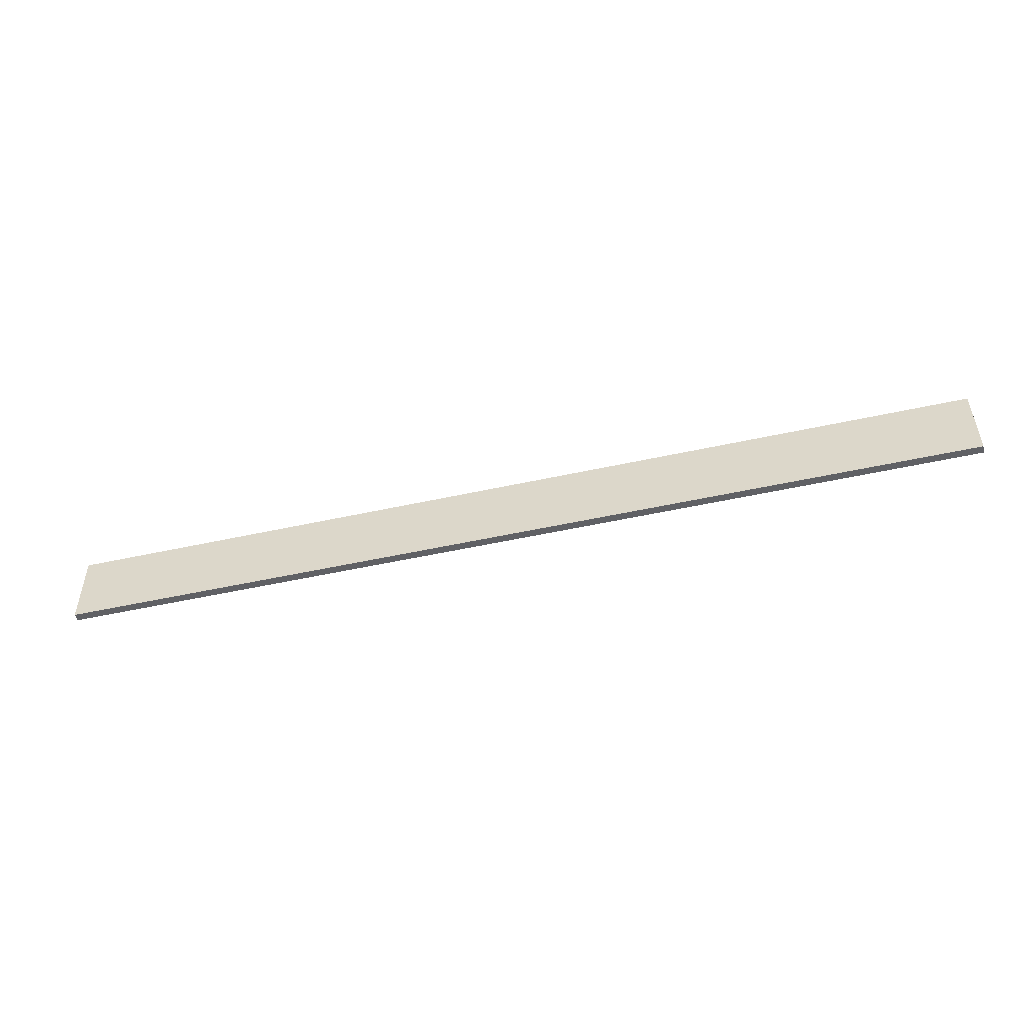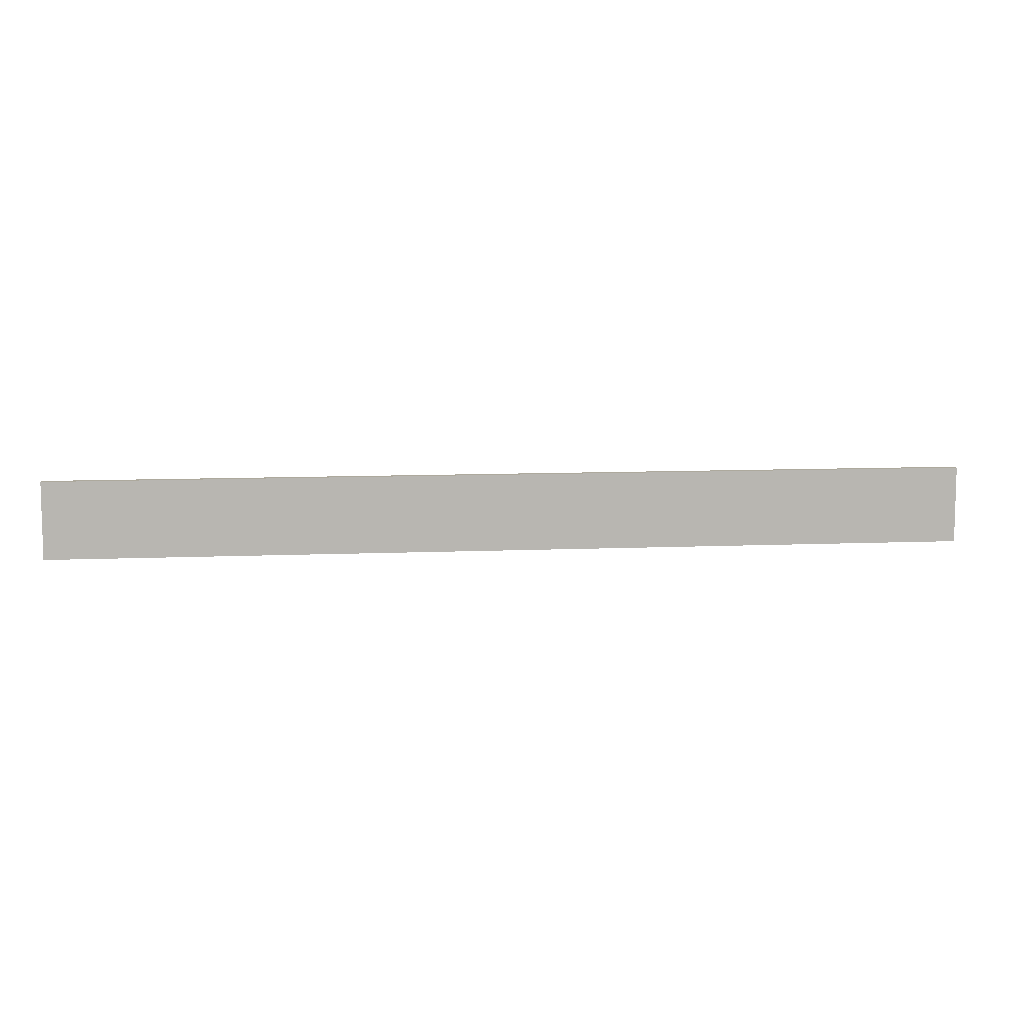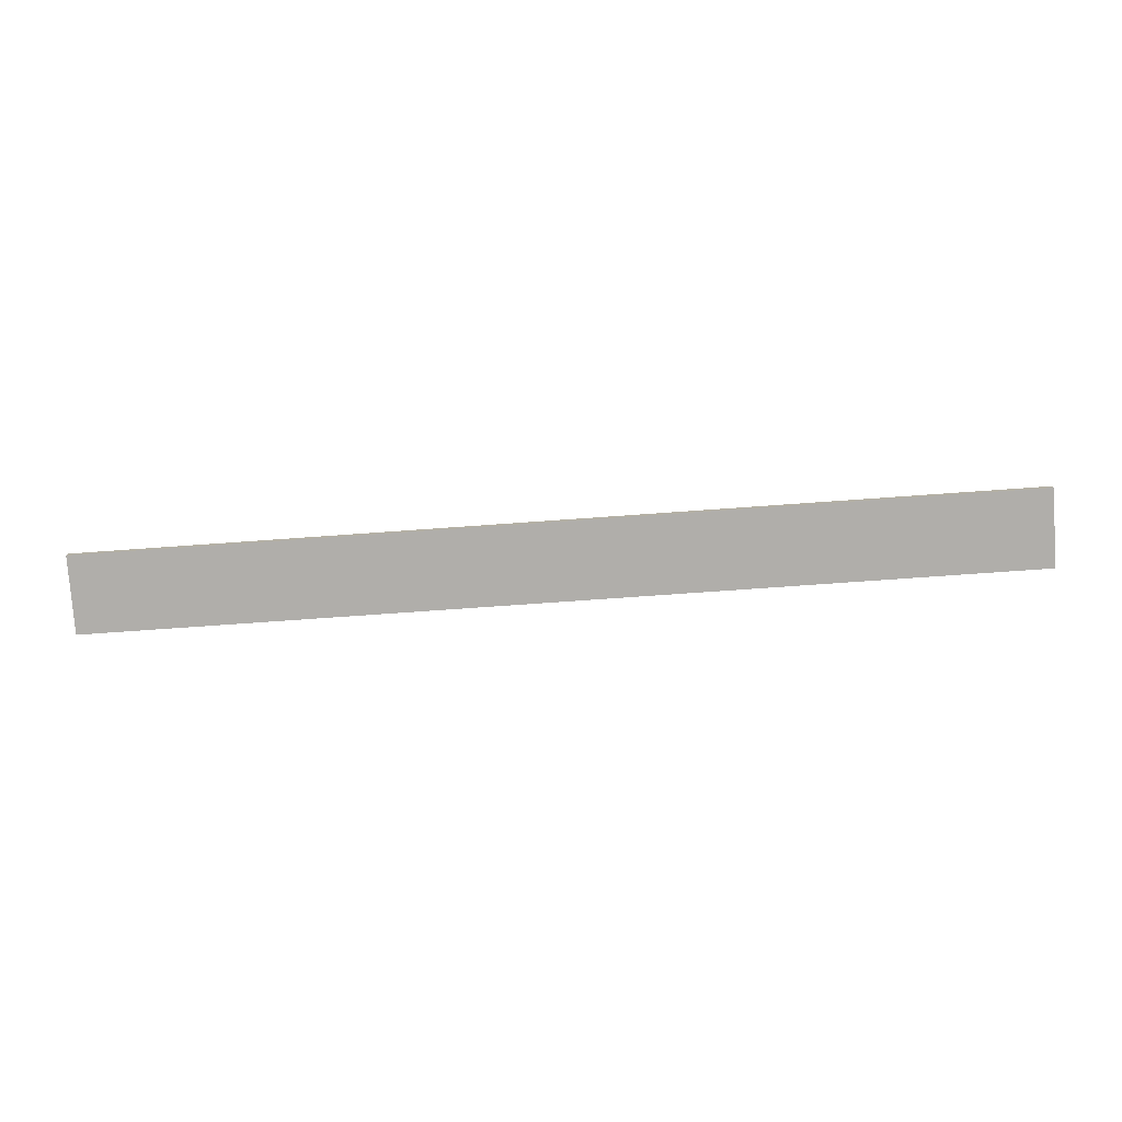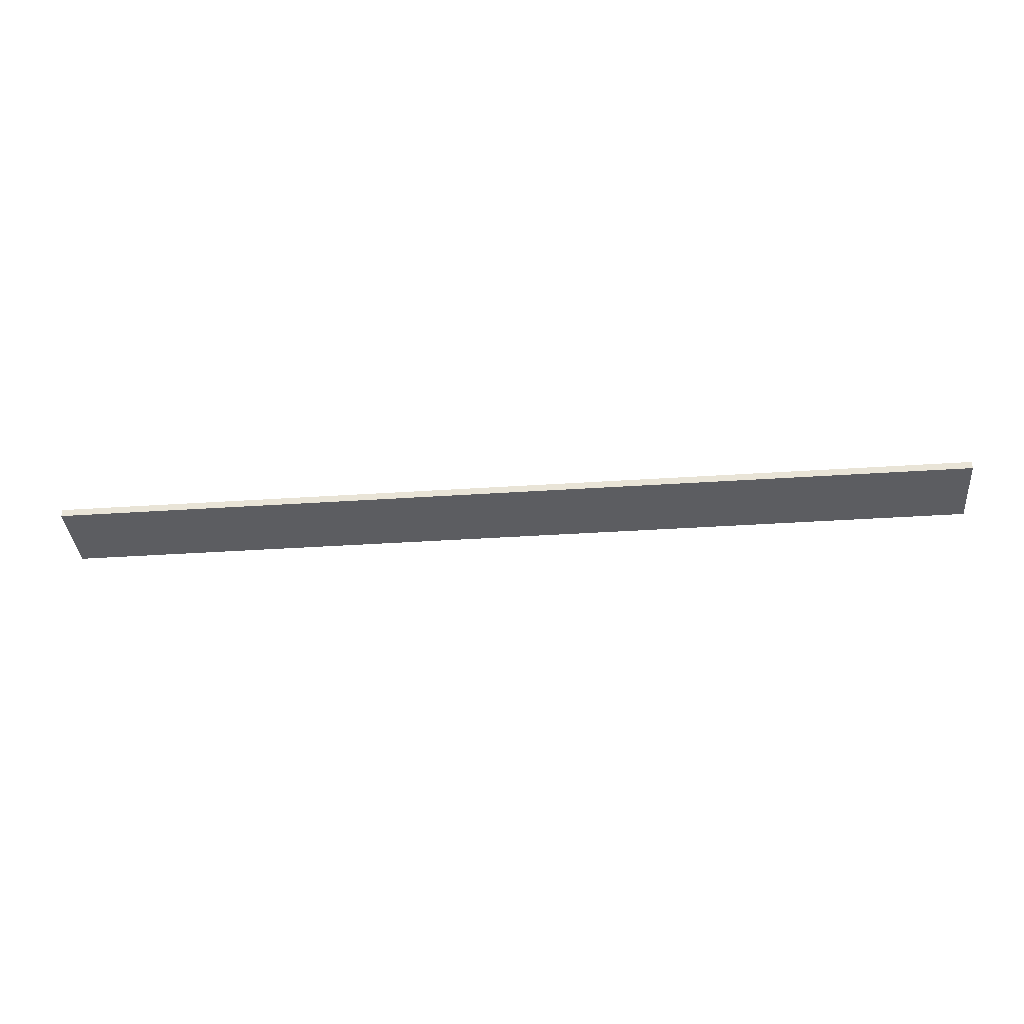
<metadata>
{"format":"obj","ext":"obj","renderer":"f3d","projection":"perspective","resolution":1024,"background":"white","views":[{"elev":-50.3,"azim":13.7,"up":"+Z"},{"elev":8.8,"azim":-6.8,"up":"+Z"},{"elev":-77.8,"azim":-176.0,"up":"+Y"},{"elev":-36.4,"azim":-175.0,"up":"+Y"}]}
</metadata>
<code>
o
v -6 0 0.5
v -6 0 -0.5
v -6 0.1 0.5
v -6 0.1 -0.5
v 6 0 0.5
v 6 0 -0.5
v 6 0.1 0.5
v 6 0.1 -0.5
v -6 0 0.5
v -6 0.1 0.5
v -2 0 0.5
v -2 0.1 0.5
v 2 0 0.5
v 2 0.1 0.5
v 6 0 0.5
v 6 0.1 0.5
v -6 0 -0.5
v -6 0.1 -0.5
v -2 0 -0.5
v -2 0.1 -0.5
v 2 0 -0.5
v 2 0.1 -0.5
v 6 0 -0.5
v 6 0.1 -0.5
v -6 0 0.5
v -2 0 0.5
v 2 0 0.5
v 6 0 0.5
v -6 0 -0.5
v -2 0 -0.5
v 2 0 -0.5
v 6 0 -0.5
v -6 0.1 0.5
v -2 0.1 0.5
v 2 0.1 0.5
v 6 0.1 0.5
v -6 0.1 -0.5
v -2 0.1 -0.5
v 2 0.1 -0.5
v 6 0.1 -0.5
f 3 2 1
f 4 2 3
f 5 6 7
f 7 6 8
f 11 10 9
f 12 10 11
f 13 12 11
f 14 12 13
f 15 14 13
f 16 14 15
f 17 18 19
f 19 18 20
f 19 20 21
f 21 20 22
f 21 22 23
f 23 22 24
f 29 26 25
f 30 27 26
f 30 26 29
f 31 28 27
f 31 27 30
f 32 28 31
f 33 34 37
f 34 35 38
f 37 34 38
f 35 36 39
f 38 35 39
f 39 36 40

</code>
